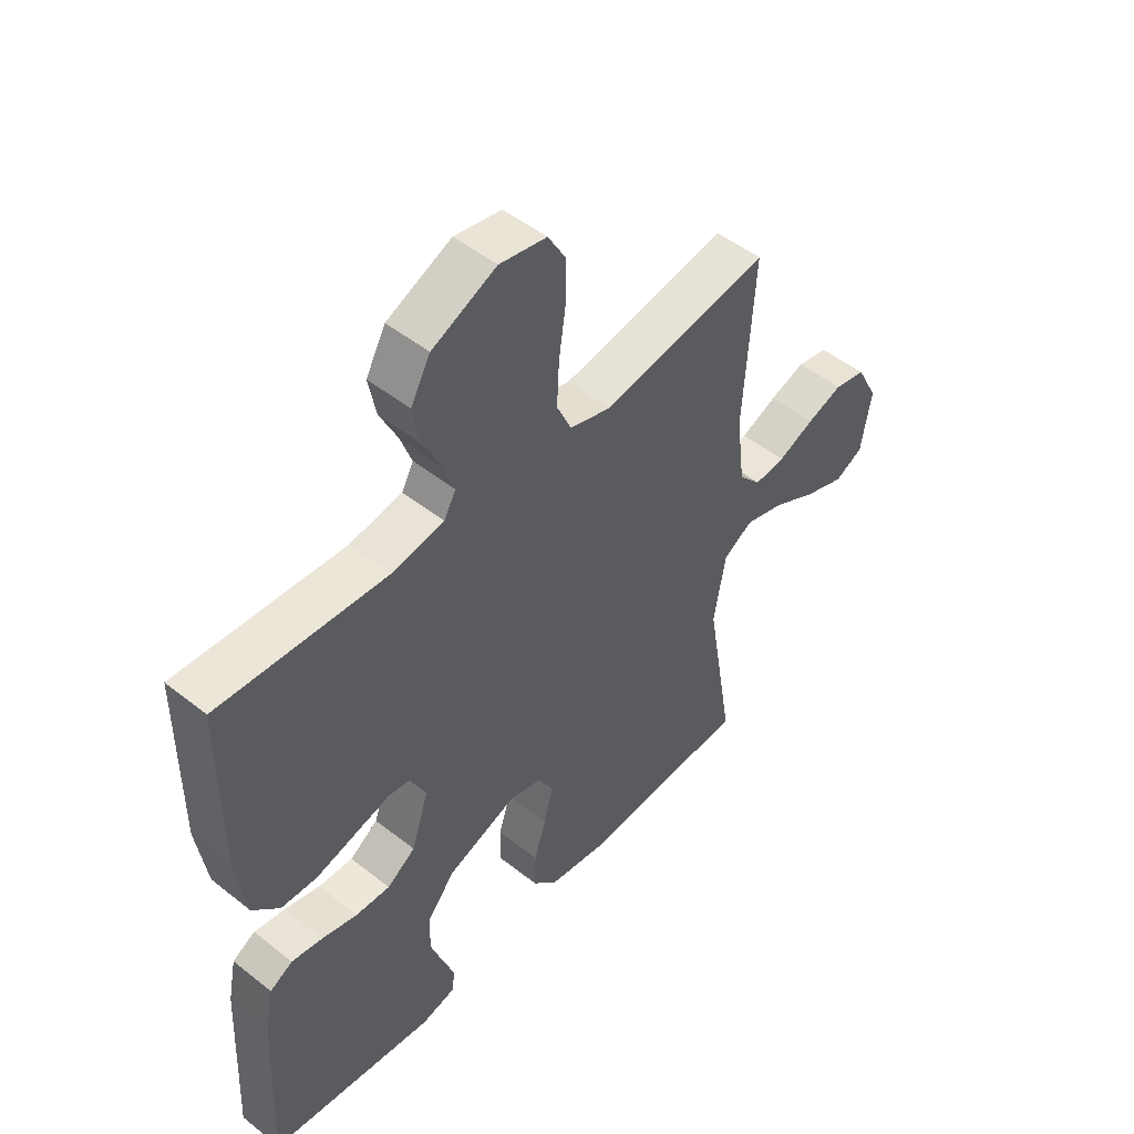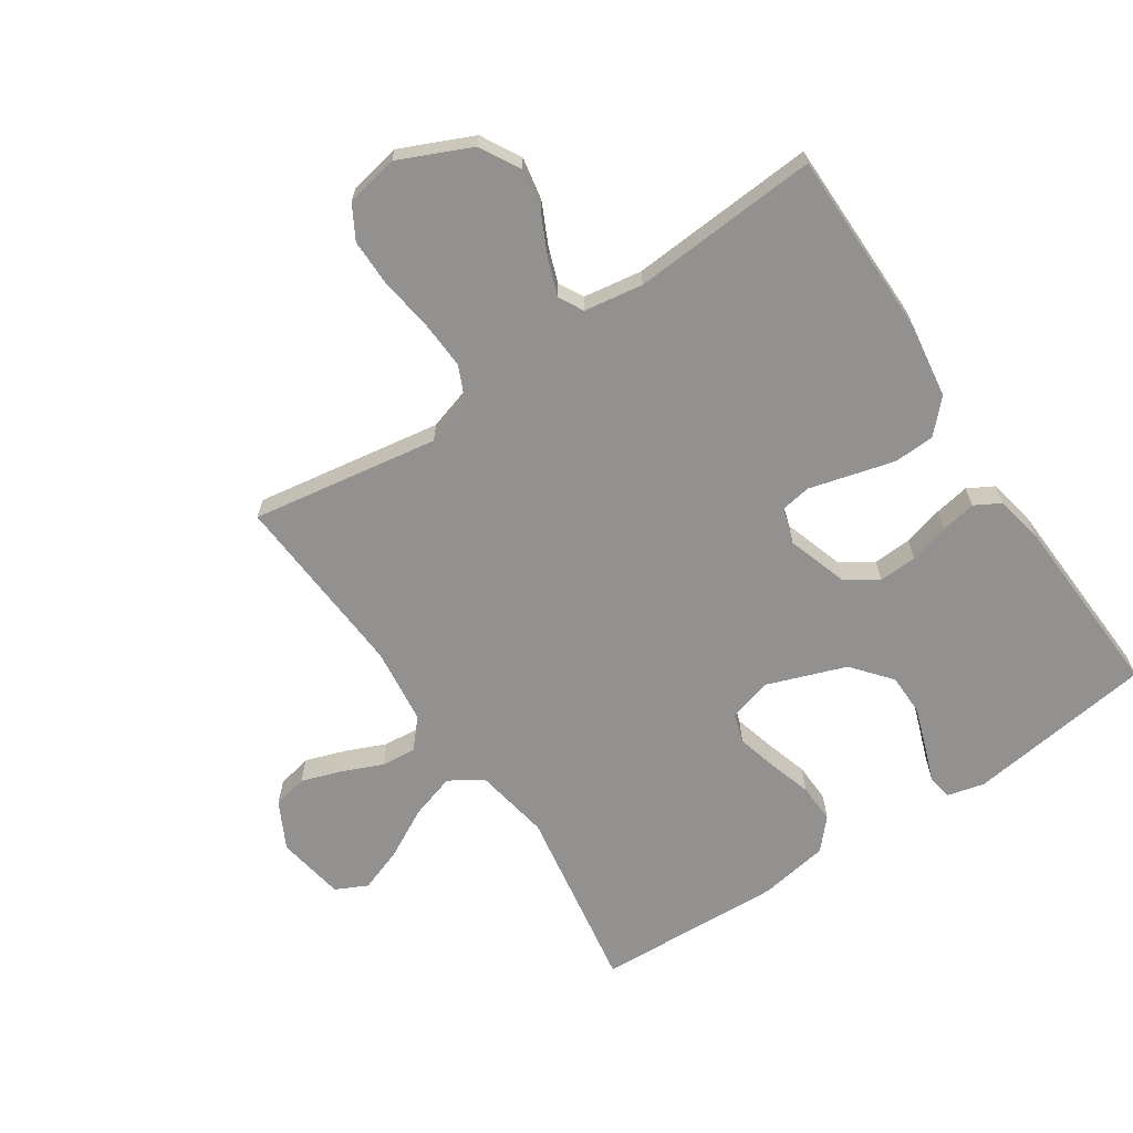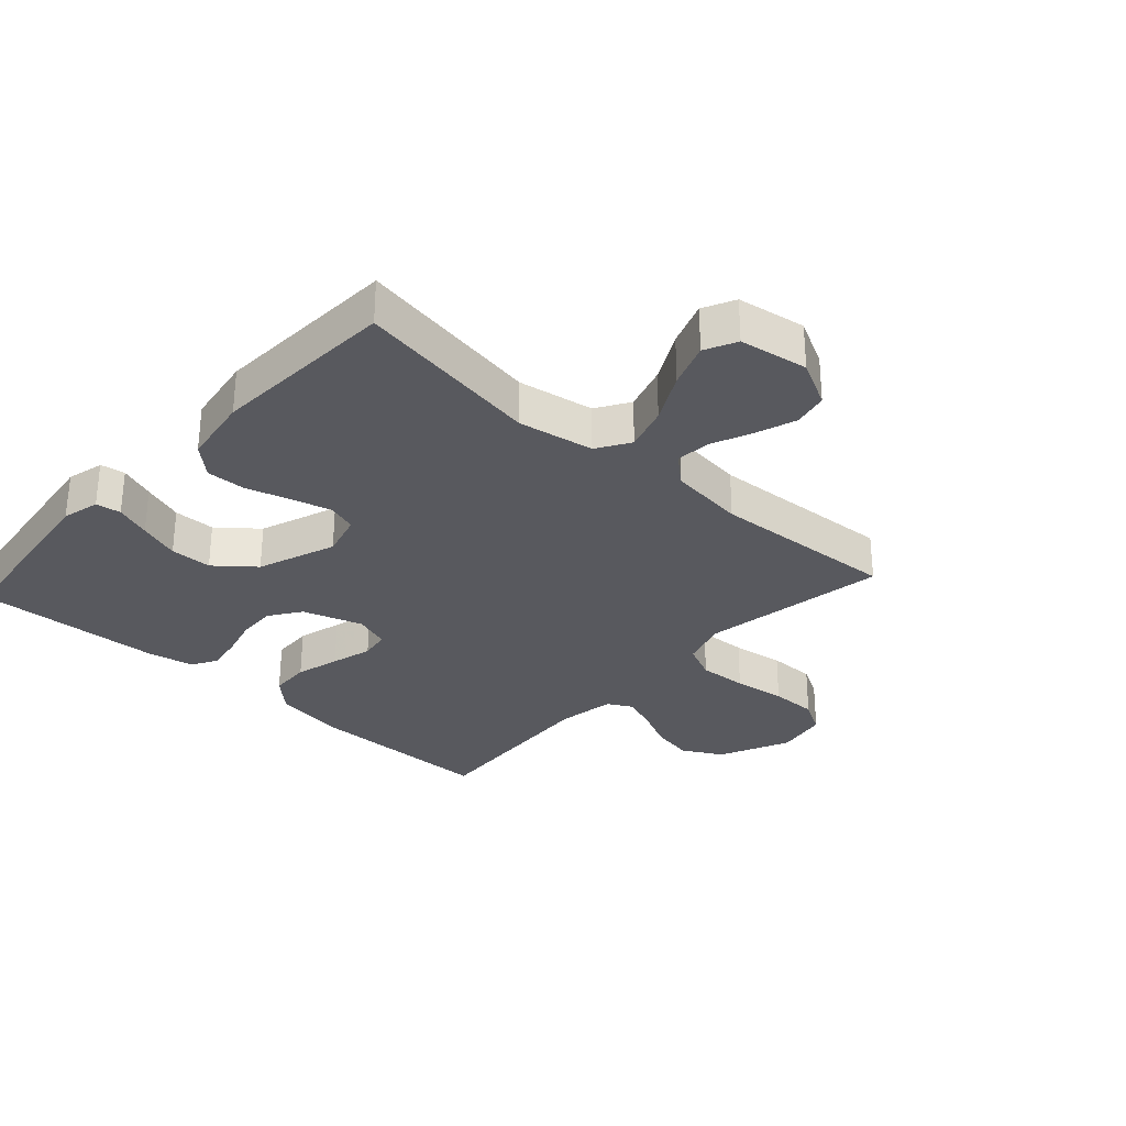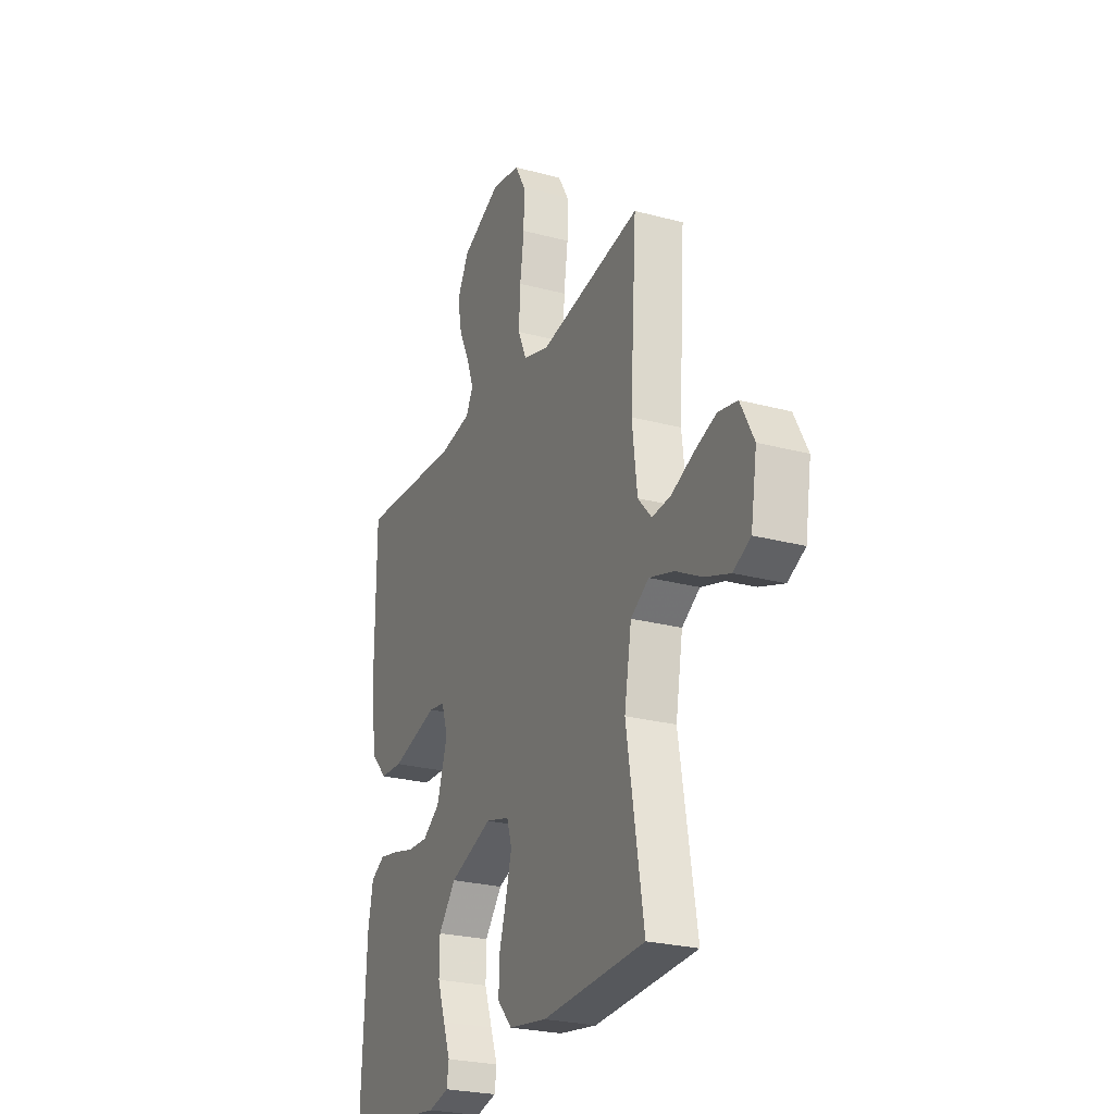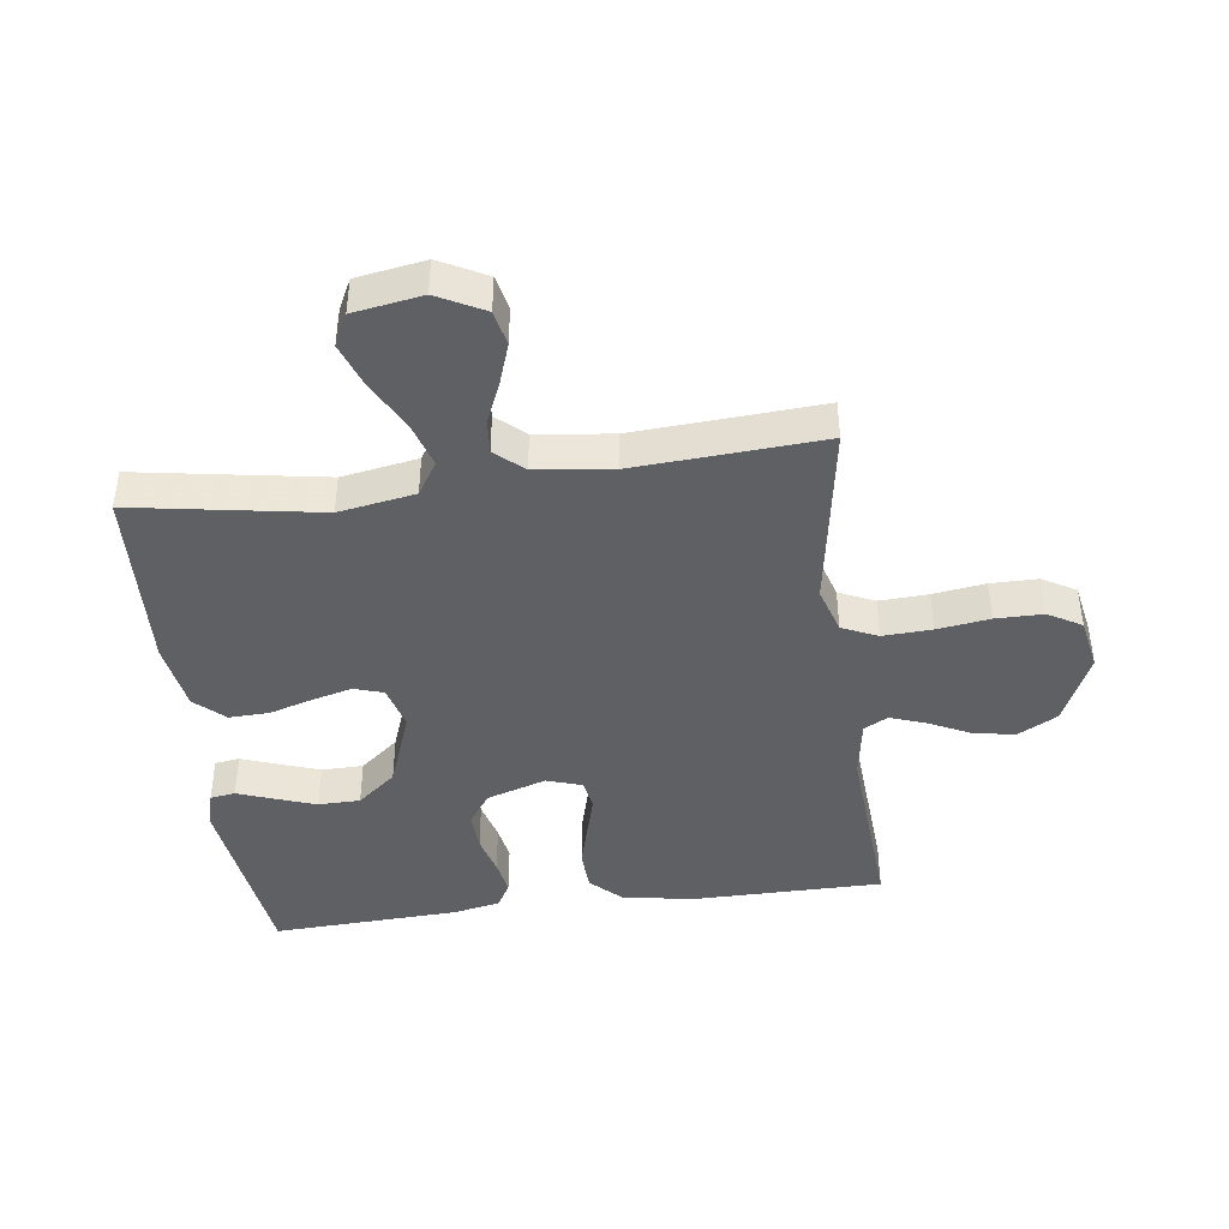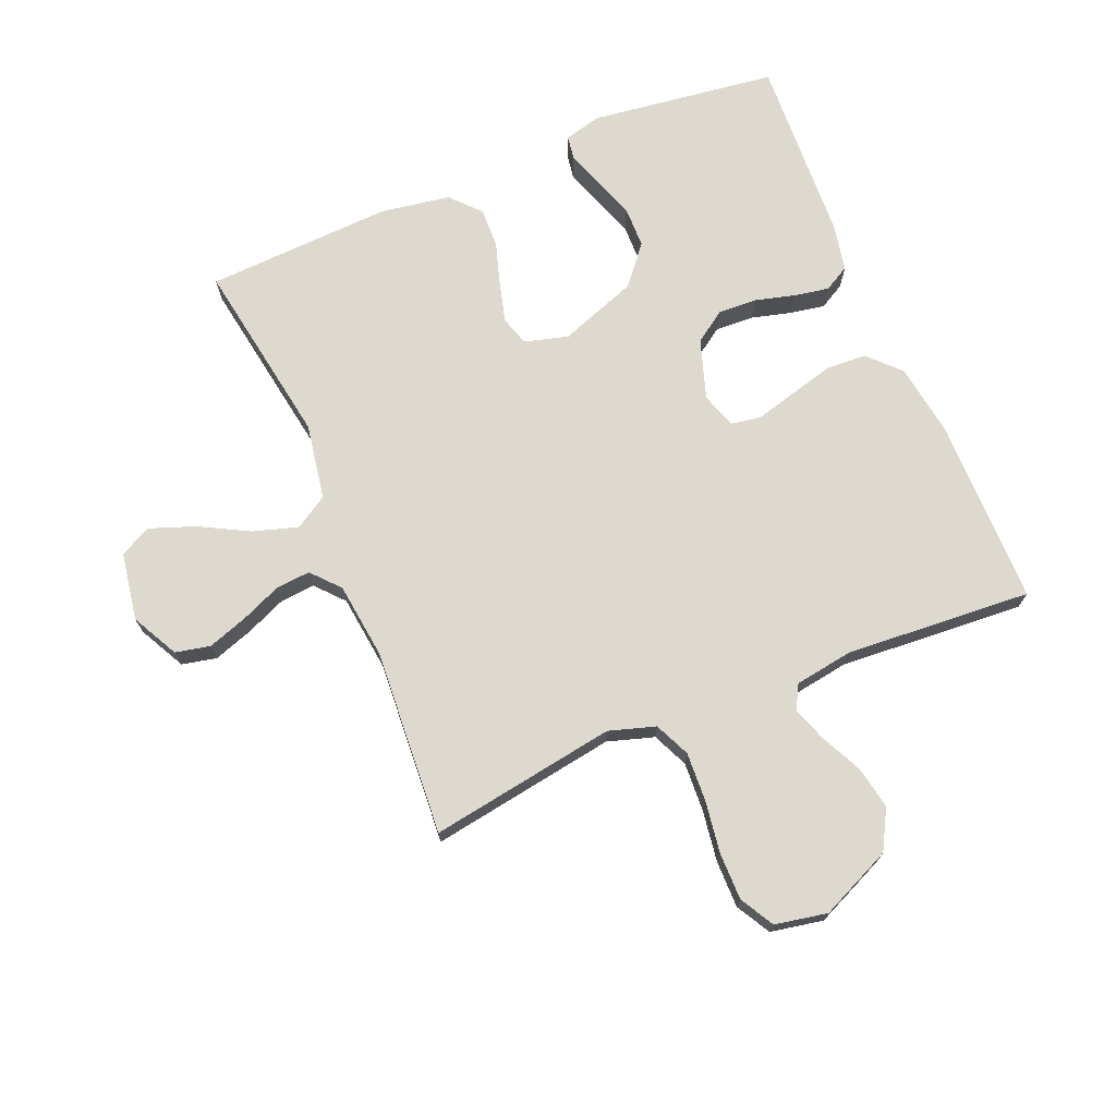
<metadata>
{"format":"obj","ext":"obj","renderer":"f3d","projection":"perspective","resolution":1024,"background":"white","views":[{"elev":49.5,"azim":131.2,"up":"+Z"},{"elev":-66.1,"azim":33.9,"up":"+Y"},{"elev":-30.3,"azim":-132.3,"up":"+Y"},{"elev":-25.5,"azim":-113.2,"up":"+Z"},{"elev":-42.8,"azim":-82.5,"up":"+Y"},{"elev":71.8,"azim":-22.5,"up":"+Y"}]}
</metadata>
<code>
v -0.5 0.07 -0.5
v -0.45 0.07 -0.2
v -0.471 0.07 -0.078
v -0.524 0.07 -0.045
v -0.596 0.07 -0.067
v -0.675 0.07 -0.109
v -0.747 0.07 -0.135
v -0.798 0.07 -0.11
v -0.816 0.07 0
v -0.777 0.07 0.075
v -0.721 0.07 0.087
v -0.657 0.07 0.065
v -0.592 0.07 0.037
v -0.536 0.07 0.032
v -0.496 0.07 0.077
v -0.481 0.07 0.2
v -0.5 0.07 0.5
v -0.2 0.07 0.451
v -0.125 0.07 0.474
v -0.099 0.07 0.531
v -0.103 0.07 0.61
v -0.115 0.07 0.694
v -0.115 0.07 0.77
v -0.084 0.07 0.824
v 0 0.07 0.84
v 0.115 0.07 0.788
v 0.15 0.07 0.724
v 0.137 0.07 0.656
v 0.105 0.07 0.59
v 0.085 0.07 0.534
v 0.106 0.07 0.495
v 0.2 0.07 0.48
v 0.5 0.07 0.5
v 0.501 0.07 0.2
v 0.483 0.07 0.081
v 0.435 0.07 0.031
v 0.37 0.07 0.028
v 0.299 0.07 0.047
v 0.233 0.07 0.065
v 0.185 0.07 0.057
v 0.166 0.07 0
v 0.197 0.07 -0.096
v 0.248 0.07 -0.131
v 0.31 0.07 -0.128
v 0.374 0.07 -0.111
v 0.43 0.07 -0.101
v 0.471 0.07 -0.124
v 0.486 0.07 -0.2
v 0.5 0.07 -0.5
v 0.2 0.07 -0.539
v 0.14 0.07 -0.524
v 0.134 0.07 -0.484
v 0.155 0.07 -0.427
v 0.178 0.07 -0.361
v 0.177 0.07 -0.294
v 0.126 0.07 -0.232
v 0 0.07 -0.186
v -0.07 0.07 -0.205
v -0.085 0.07 -0.252
v -0.068 0.07 -0.317
v -0.047 0.07 -0.386
v -0.045 0.07 -0.45
v -0.088 0.07 -0.497
v -0.2 0.07 -0.515
v -0.5 0 -0.5
v -0.45 0 -0.2
v -0.471 0 -0.078
v -0.524 0 -0.045
v -0.596 0 -0.067
v -0.675 0 -0.109
v -0.747 0 -0.135
v -0.798 0 -0.11
v -0.816 0 0
v -0.777 0 0.075
v -0.721 0 0.087
v -0.657 0 0.065
v -0.592 0 0.037
v -0.536 0 0.032
v -0.496 0 0.077
v -0.481 0 0.2
v -0.5 0 0.5
v -0.2 0 0.451
v -0.125 0 0.474
v -0.099 0 0.531
v -0.103 0 0.61
v -0.115 0 0.694
v -0.115 0 0.77
v -0.084 0 0.824
v 0 0 0.84
v 0.115 0 0.788
v 0.15 0 0.724
v 0.137 0 0.656
v 0.105 0 0.59
v 0.085 0 0.534
v 0.106 0 0.495
v 0.2 0 0.48
v 0.5 0 0.5
v 0.501 0 0.2
v 0.483 0 0.081
v 0.435 0 0.031
v 0.37 0 0.028
v 0.299 0 0.047
v 0.233 0 0.065
v 0.185 0 0.057
v 0.166 0 0
v 0.197 0 -0.096
v 0.248 0 -0.131
v 0.31 0 -0.128
v 0.374 0 -0.111
v 0.43 0 -0.101
v 0.471 0 -0.124
v 0.486 0 -0.2
v 0.5 0 -0.5
v 0.2 0 -0.539
v 0.14 0 -0.524
v 0.134 0 -0.484
v 0.155 0 -0.427
v 0.178 0 -0.361
v 0.177 0 -0.294
v 0.126 0 -0.232
v 0 0 -0.186
v -0.07 0 -0.205
v -0.085 0 -0.252
v -0.068 0 -0.317
v -0.047 0 -0.386
v -0.045 0 -0.45
v -0.088 0 -0.497
v -0.2 0 -0.515
f 63 64 1 2
f 60 61 62 63
f 59 60 63 2
f 58 59 2 3
f 57 58 3 4
f 50 51 52 53
f 50 53 54
f 49 50 54 55
f 44 45 46 47
f 43 44 47 48
f 36 37 38 39
f 34 35 36 39
f 32 33 34 39
f 31 32 39 40
f 30 31 40 41
f 26 27 28 29
f 26 29 30
f 25 26 30
f 24 25 30 41
f 21 22 23 24
f 20 21 24 41
f 16 17 18
f 15 16 18 19
f 14 15 19
f 10 11 12 13
f 8 9 10 13
f 8 13 14
f 5 6 7 8
f 4 5 8 14
f 57 4 14 19
f 48 49 55 56
f 43 48 56 57
f 42 43 57
f 41 42 57
f 19 20 41 57
f 66 65 128 127
f 127 126 125 124
f 66 127 124 123
f 67 66 123 122
f 68 67 122 121
f 117 116 115 114
f 118 117 114
f 119 118 114 113
f 111 110 109 108
f 112 111 108 107
f 103 102 101 100
f 103 100 99 98
f 103 98 97 96
f 104 103 96 95
f 105 104 95 94
f 93 92 91 90
f 94 93 90
f 94 90 89
f 105 94 89 88
f 88 87 86 85
f 105 88 85 84
f 82 81 80
f 83 82 80 79
f 83 79 78
f 77 76 75 74
f 77 74 73 72
f 78 77 72
f 72 71 70 69
f 78 72 69 68
f 83 78 68 121
f 120 119 113 112
f 121 120 112 107
f 121 107 106
f 121 106 105
f 121 105 84 83
f 1 65 66 2
f 2 66 67 3
f 3 67 68 4
f 4 68 69 5
f 5 69 70 6
f 6 70 71 7
f 7 71 72 8
f 8 72 73 9
f 9 73 74 10
f 10 74 75 11
f 11 75 76 12
f 12 76 77 13
f 13 77 78 14
f 14 78 79 15
f 15 79 80 16
f 16 80 81 17
f 17 81 82 18
f 18 82 83 19
f 19 83 84 20
f 20 84 85 21
f 21 85 86 22
f 22 86 87 23
f 23 87 88 24
f 24 88 89 25
f 25 89 90 26
f 26 90 91 27
f 27 91 92 28
f 28 92 93 29
f 29 93 94 30
f 30 94 95 31
f 31 95 96 32
f 32 96 97 33
f 33 97 98 34
f 34 98 99 35
f 35 99 100 36
f 36 100 101 37
f 37 101 102 38
f 38 102 103 39
f 39 103 104 40
f 40 104 105 41
f 41 105 106 42
f 42 106 107 43
f 43 107 108 44
f 44 108 109 45
f 45 109 110 46
f 46 110 111 47
f 47 111 112 48
f 48 112 113 49
f 49 113 114 50
f 50 114 115 51
f 51 115 116 52
f 52 116 117 53
f 53 117 118 54
f 54 118 119 55
f 55 119 120 56
f 56 120 121 57
f 57 121 122 58
f 58 122 123 59
f 59 123 124 60
f 60 124 125 61
f 61 125 126 62
f 62 126 127 63
f 63 127 128 64
f 64 128 65 1

</code>
